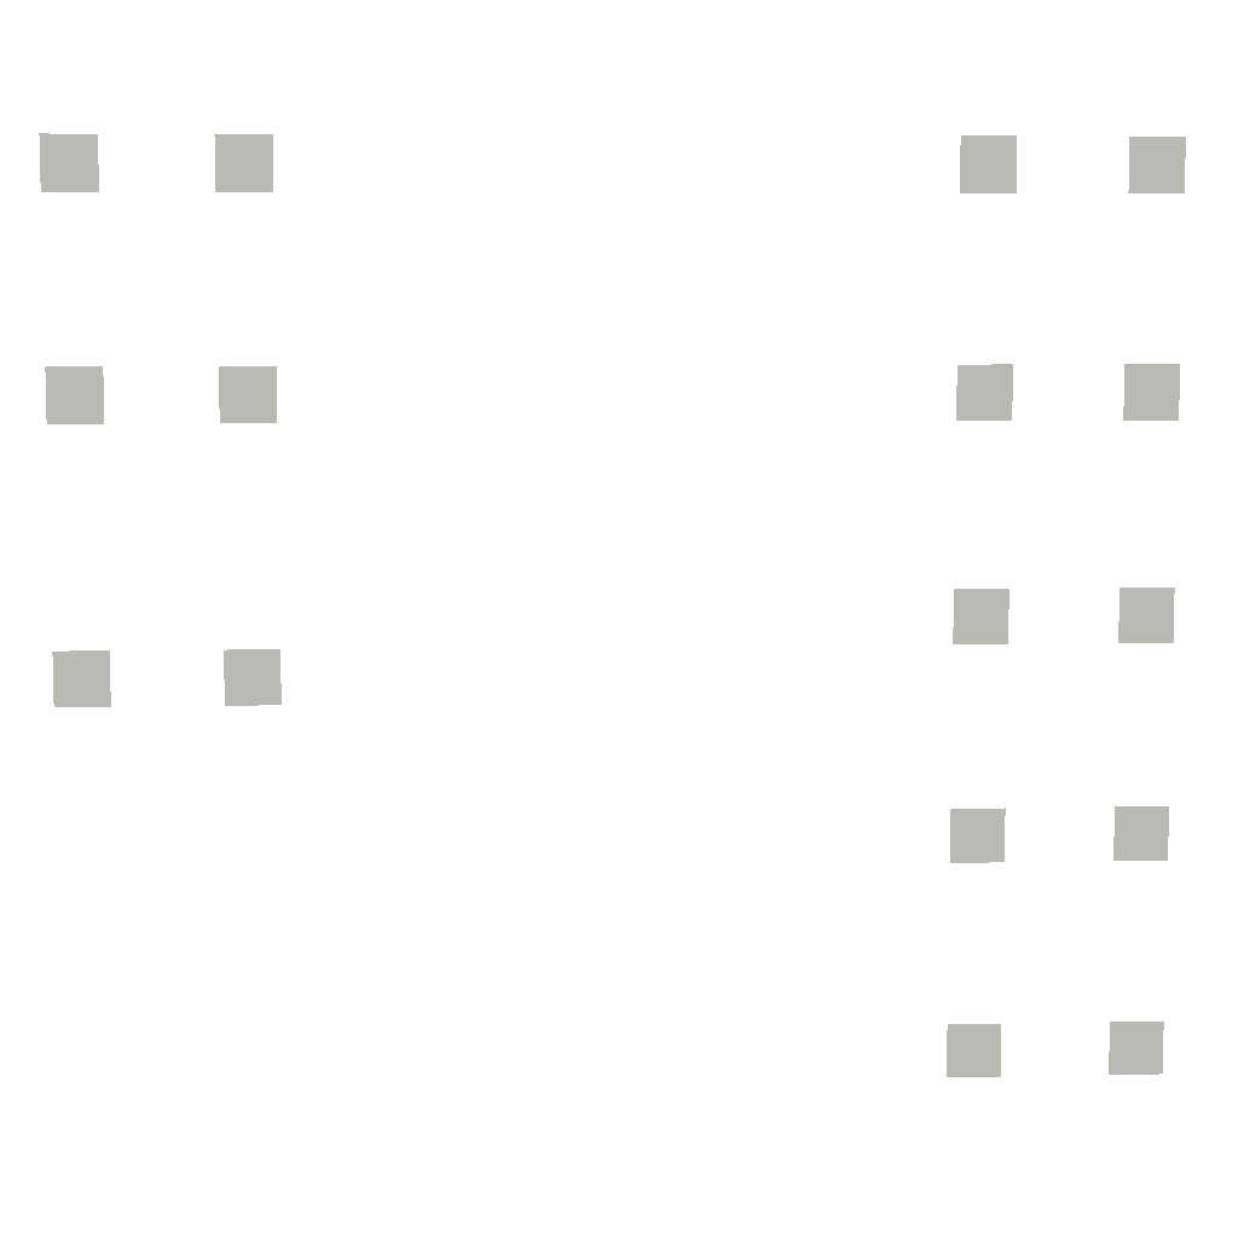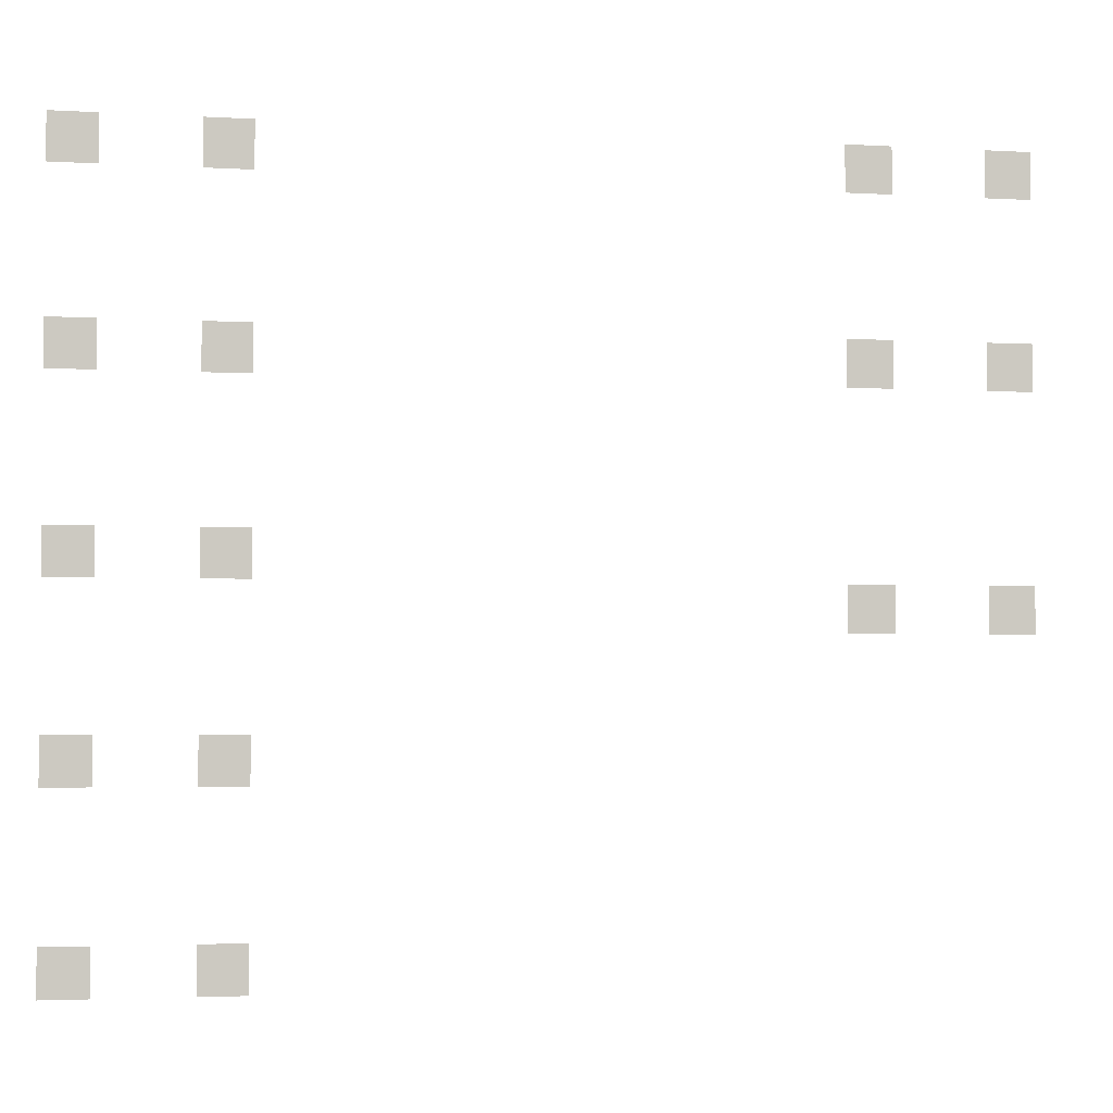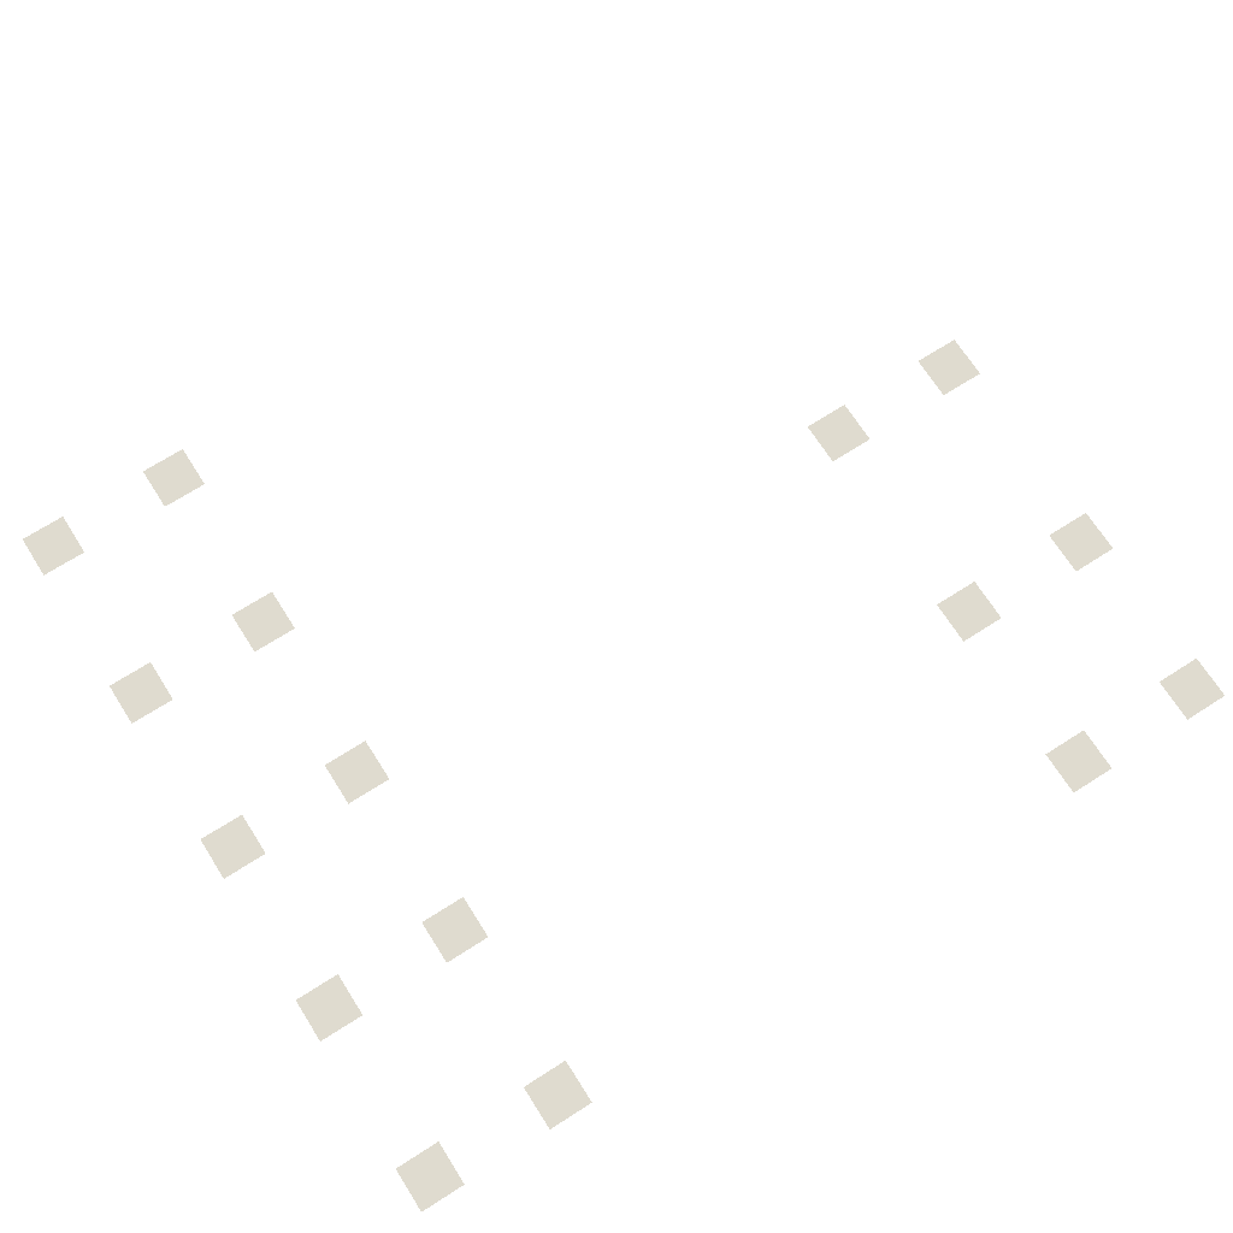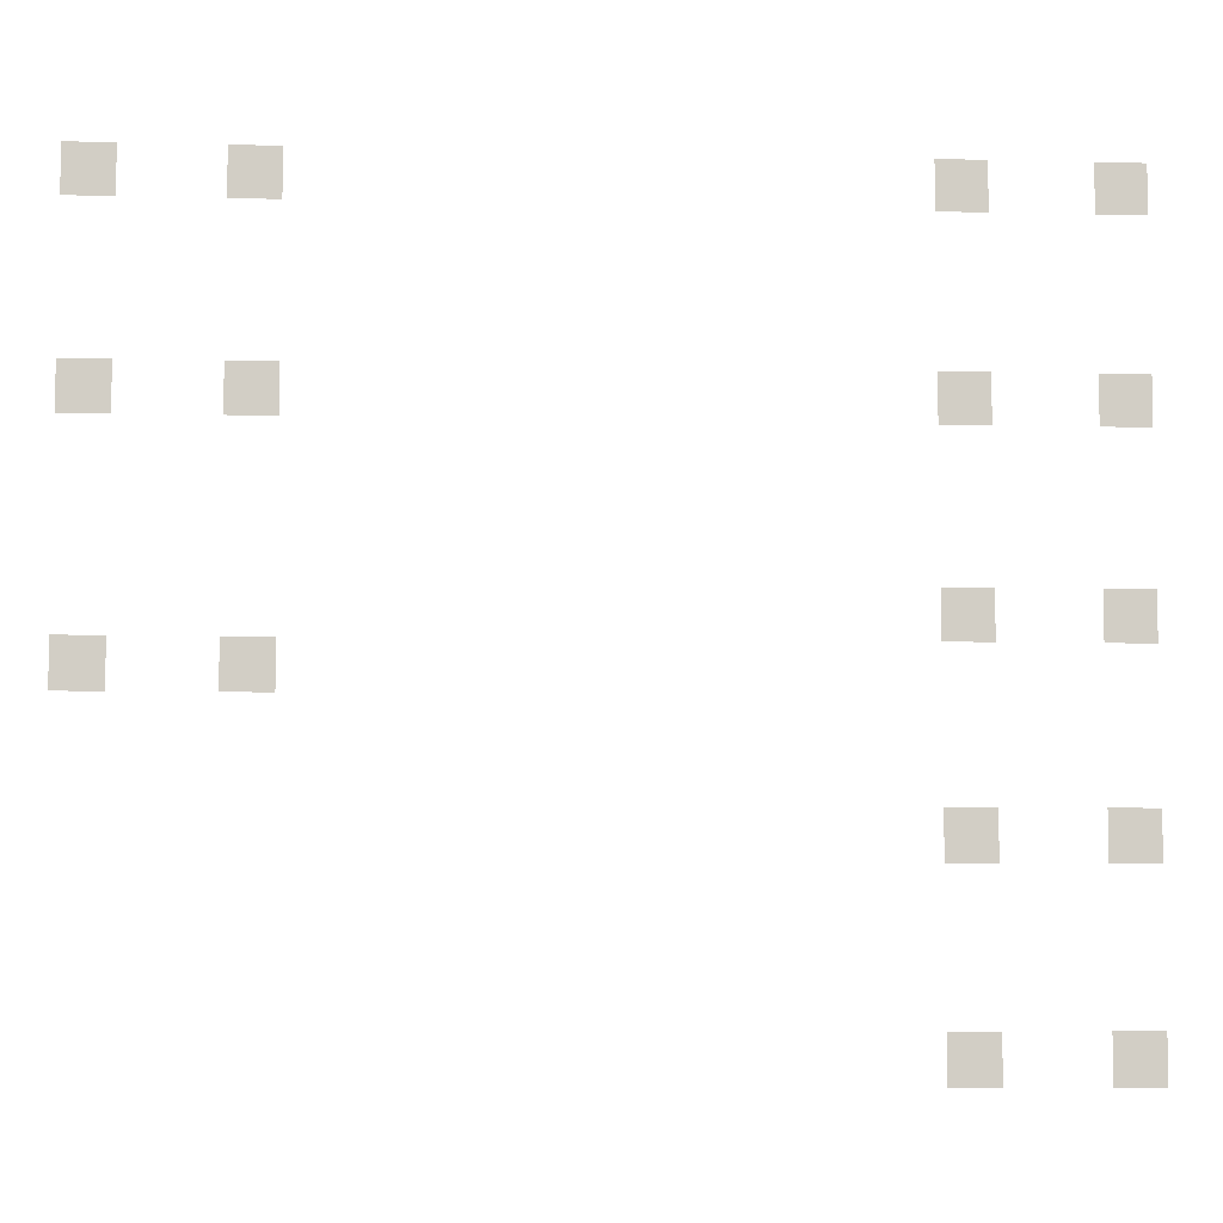
<metadata>
{"format":"obj","ext":"obj","renderer":"f3d","projection":"perspective","resolution":1024,"background":"white","views":[{"elev":7.3,"azim":-3.2,"up":"+Y"},{"elev":-3.3,"azim":169.1,"up":"+Y"},{"elev":70.3,"azim":147.5,"up":"+Z"},{"elev":-6.9,"azim":-4.1,"up":"+Y"}]}
</metadata>
<code>
v 0 -32 0
v -8 -32 0
v -8 -24 0
v 0 -24 0
v -24 -32 0
v -32 -32 0
v -32 -24 0
v -24 -24 0
v -128 -32 0
v -136 -32 0
v -136 -24 0
v -128 -24 0
v -152 -32 0
v -160 -32 0
v -160 -24 0
v -152 -24 0
v 0 -64 0
v -8 -64 0
v -8 -56 0
v 0 -56 0
v -24 -64 0
v -32 -64 0
v -32 -56 0
v -24 -56 0
v -128 -64 0
v -136 -64 0
v -136 -56 0
v -128 -56 0
v -152 -64 0
v -160 -64 0
v -160 -56 0
v -152 -56 0
v 0 -96 0
v -8 -96 0
v -8 -88 0
v 0 -88 0
v -24 -96 0
v -32 -96 0
v -32 -88 0
v -24 -88 0
v -128 -104 0
v -136 -104 0
v -136 -96 0
v -128 -96 0
v -152 -104 0
v -160 -104 0
v -160 -96 0
v -152 -96 0
v 0 -128 0
v -8 -128 0
v -8 -120 0
v 0 -120 0
v -24 -128 0
v -32 -128 0
v -32 -120 0
v -24 -120 0
v 0 -160 0
v -8 -160 0
v -8 -152 0
v 0 -152 0
v -24 -160 0
v -32 -160 0
v -32 -152 0
v -24 -152 0
g bosque_mesh_0003
f 1 2 3 4
f 5 6 7 8
f 9 10 11 12
f 13 14 15 16
f 17 18 19 20
f 21 22 23 24
f 25 26 27 28
f 29 30 31 32
f 33 34 35 36
f 37 38 39 40
f 41 42 43 44
f 45 46 47 48
f 49 50 51 52
f 53 54 55 56
f 57 58 59 60
f 61 62 63 64

</code>
